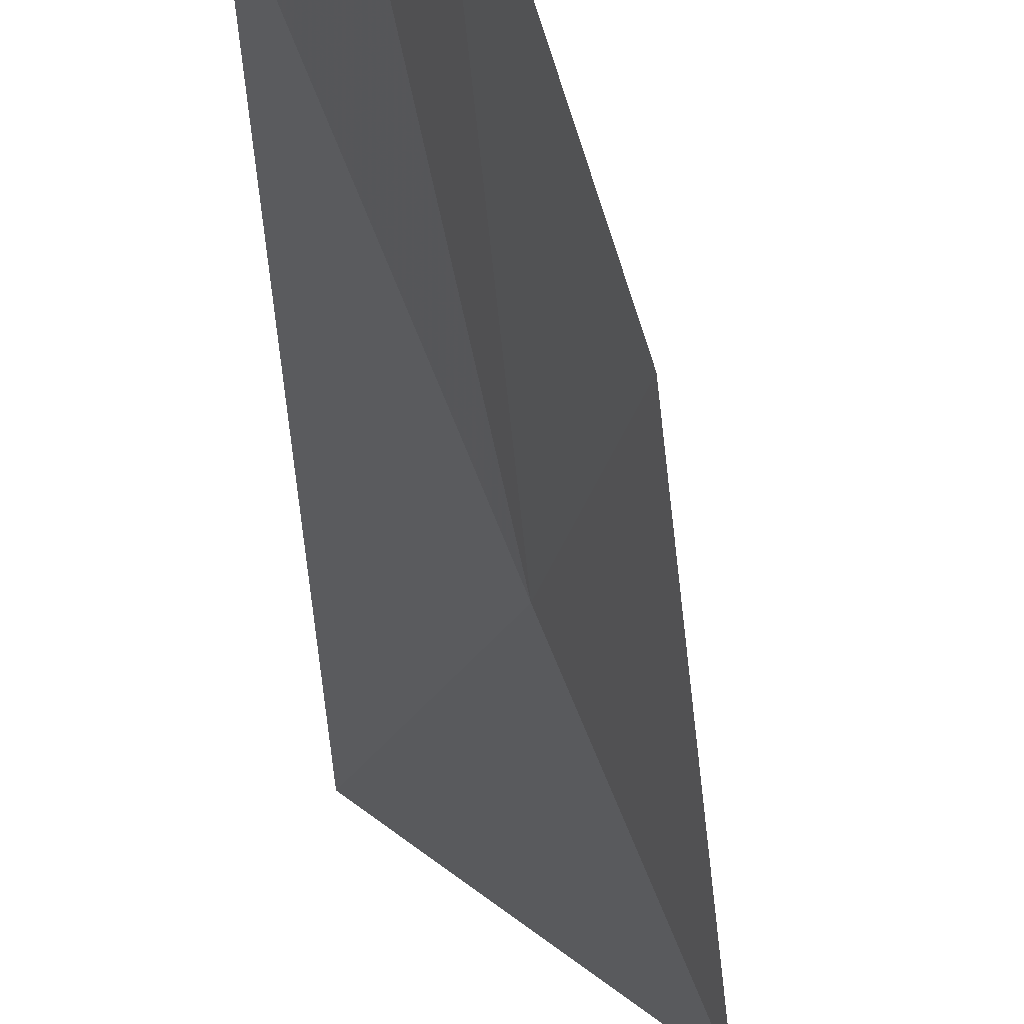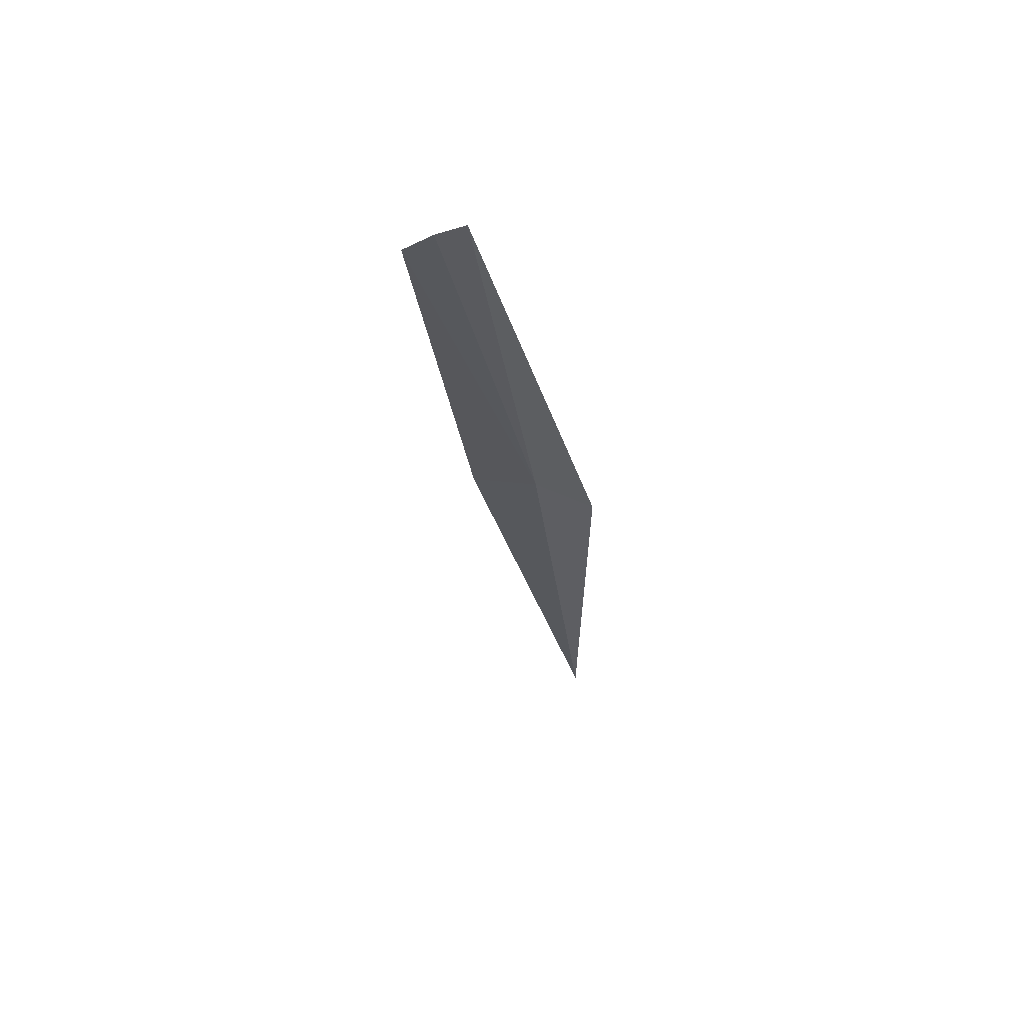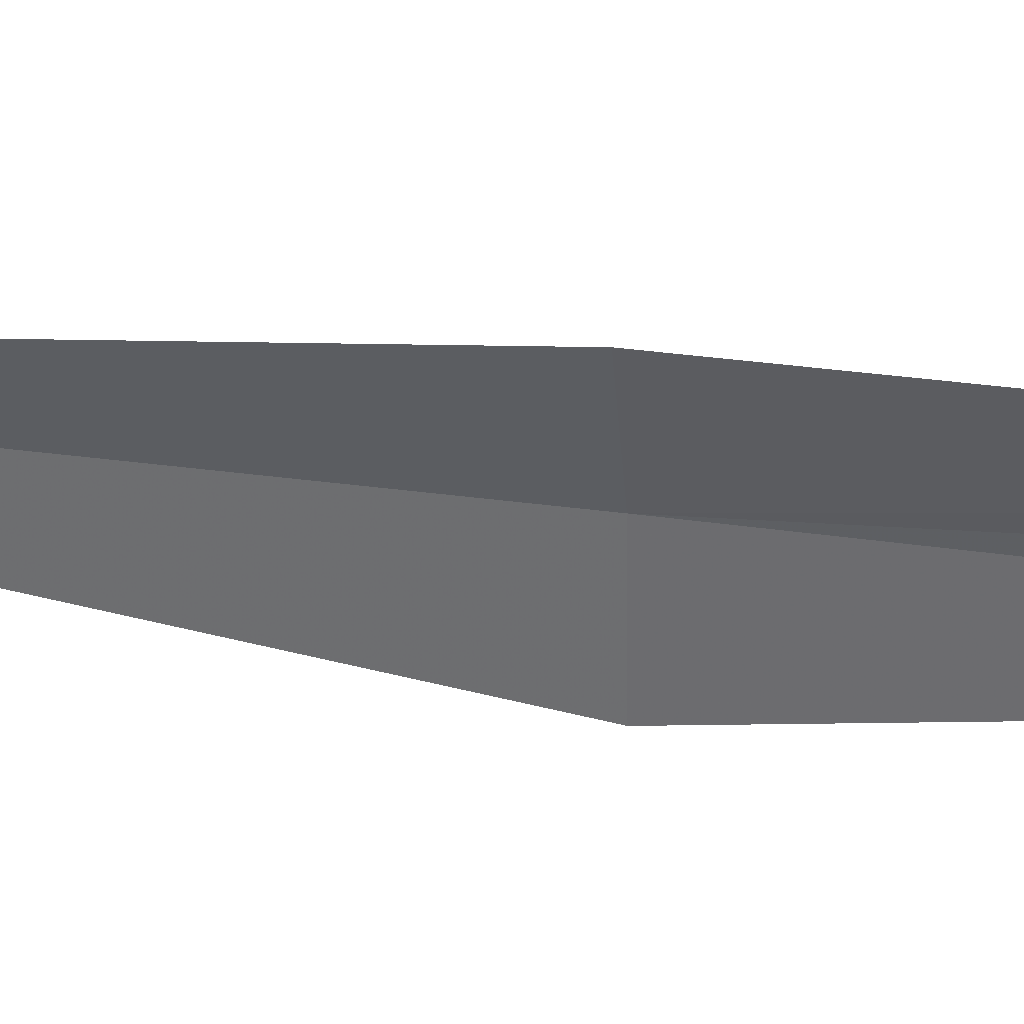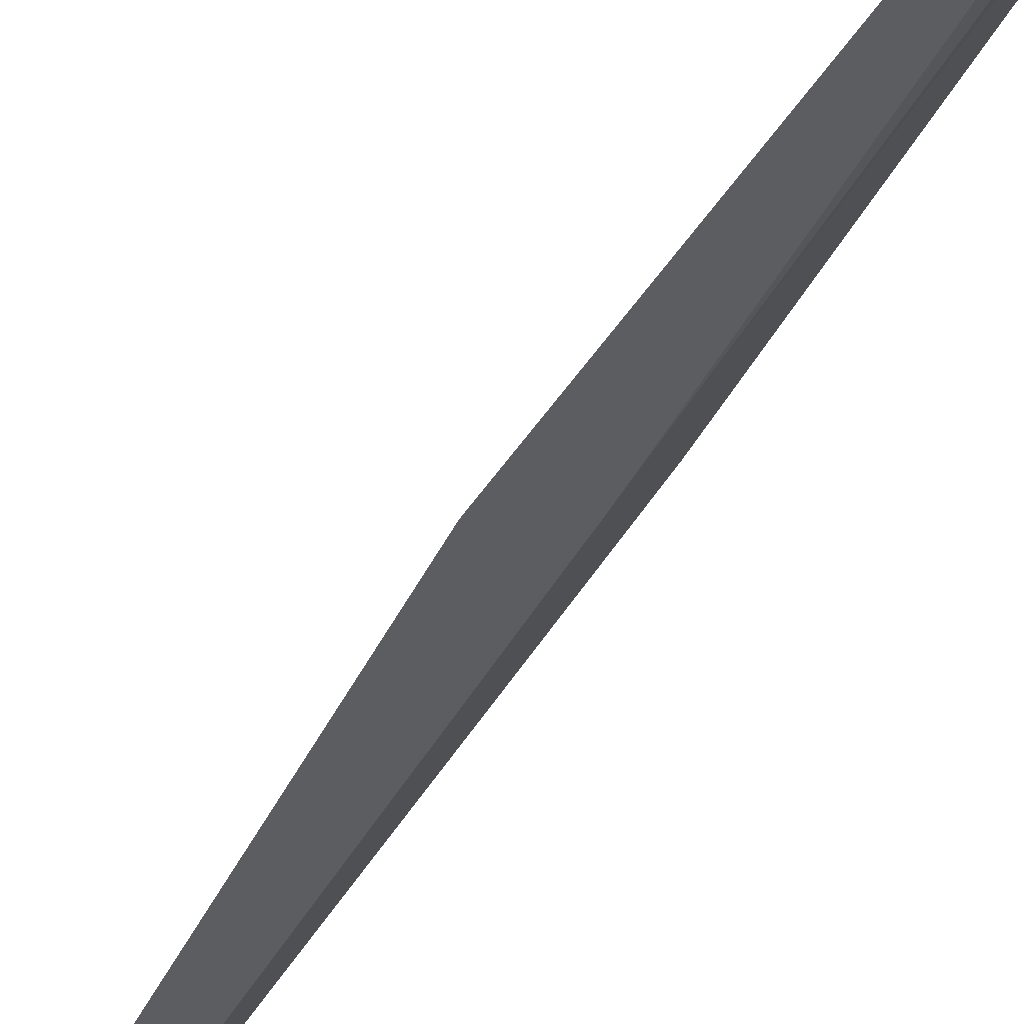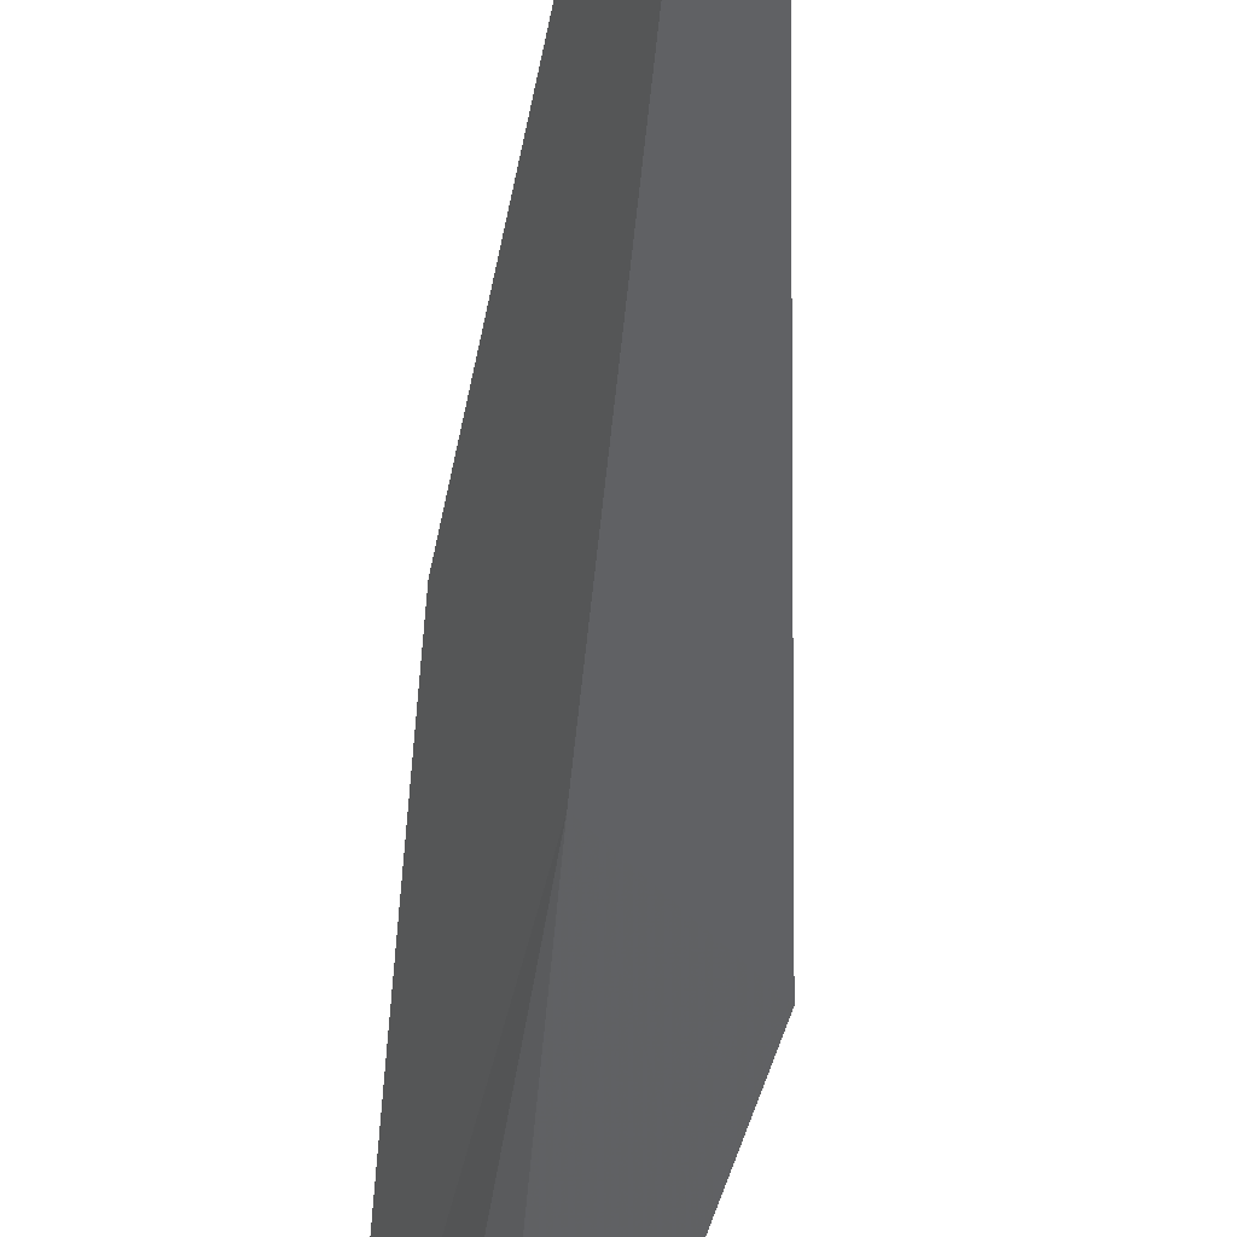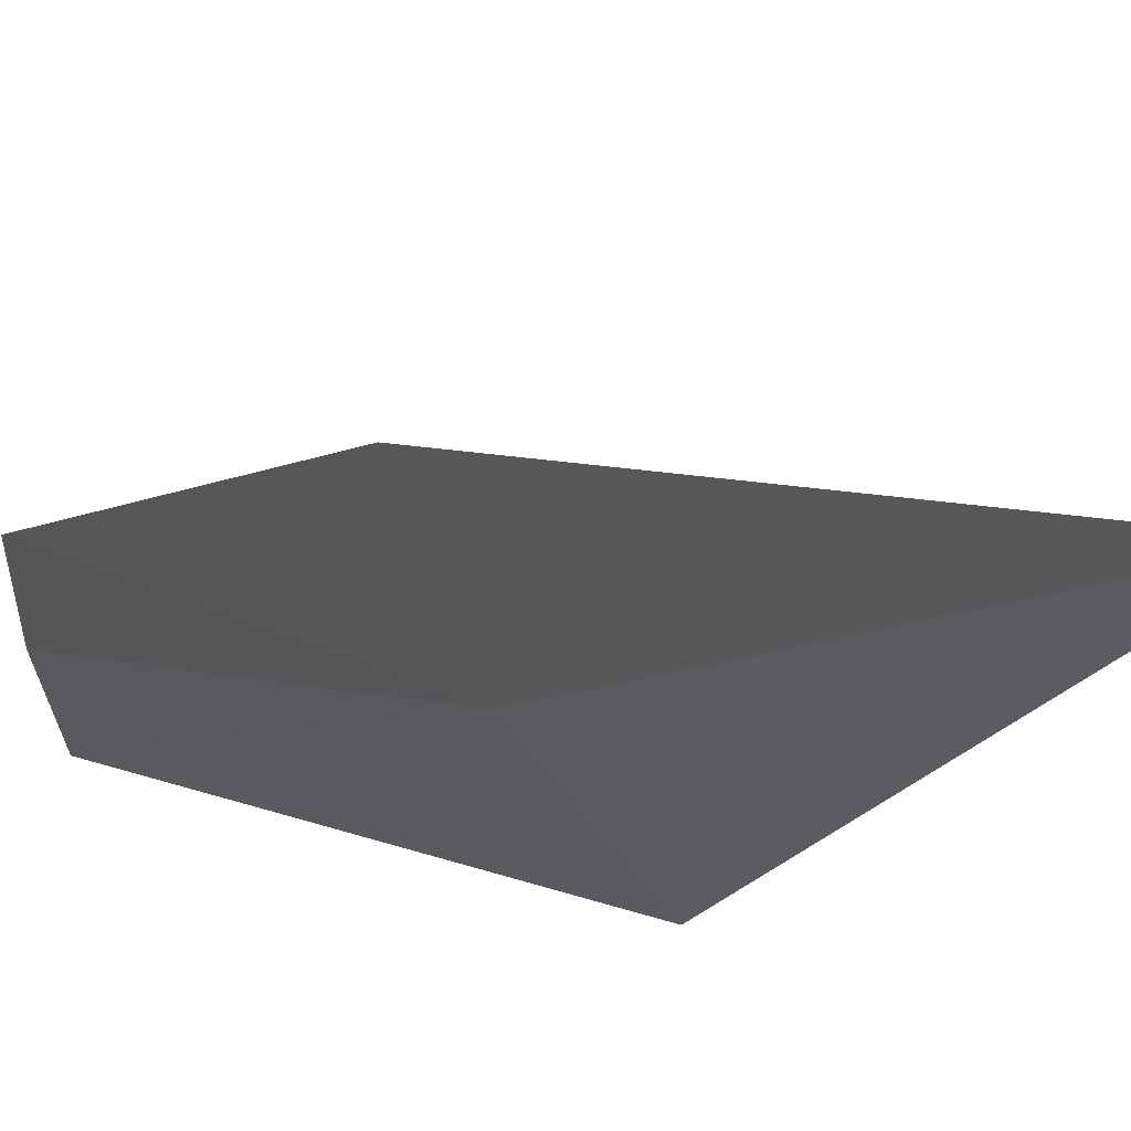
<metadata>
{"format":"obj","ext":"obj","renderer":"f3d","projection":"perspective","resolution":1024,"background":"white","views":[{"elev":-11.1,"azim":7.5,"up":"+Y"},{"elev":58.2,"azim":-106.6,"up":"+Z"},{"elev":79.8,"azim":-82.7,"up":"+Y"},{"elev":-54.9,"azim":-33.9,"up":"+Y"},{"elev":-47.4,"azim":175.5,"up":"+Y"},{"elev":-11.8,"azim":162.9,"up":"+Y"}]}
</metadata>
<code>
v 1.224 5.916 25.51
v 1.437 6.33 25.45
v 1.423 6.736 28.19
v 1.326 6.551 28.37
v 1.193 6.377 28.55
v 0.8921 5.588 25.56
v 1.224 5.497 22.07
f 1 3 2
f 1 4 3
f 1 5 4
f 1 6 5
f 1 2 7
f 1 7 6

</code>
